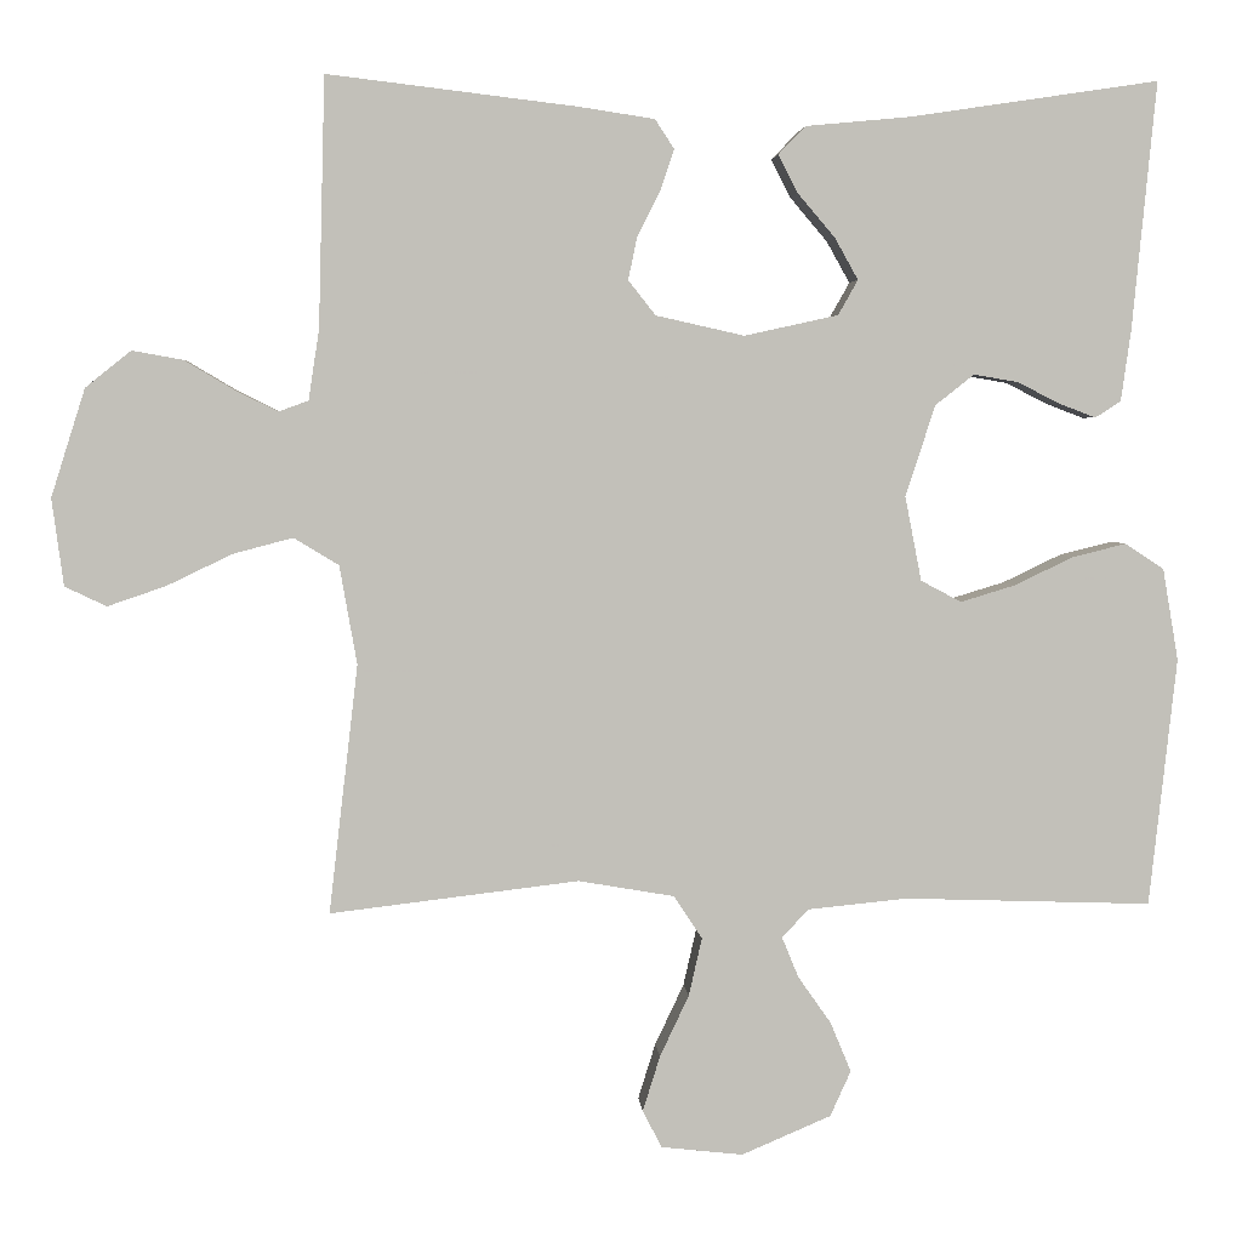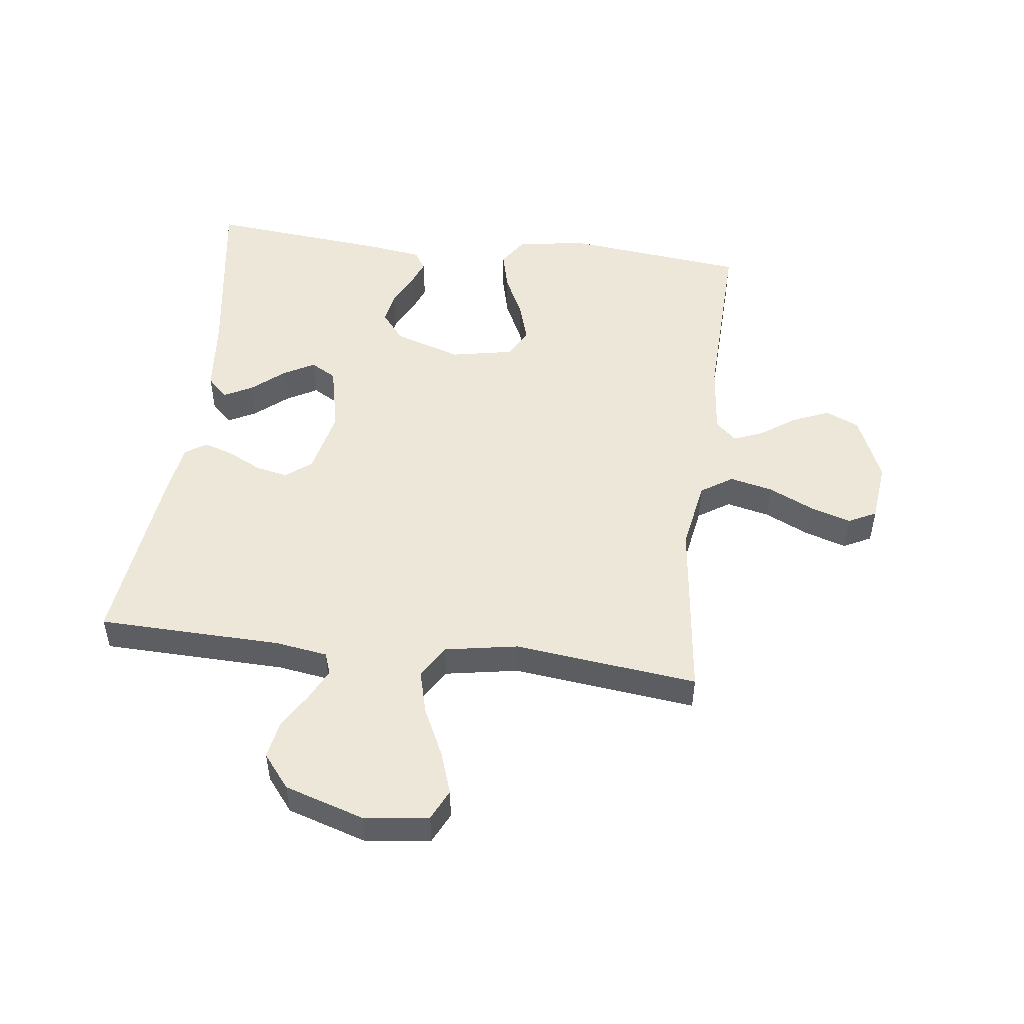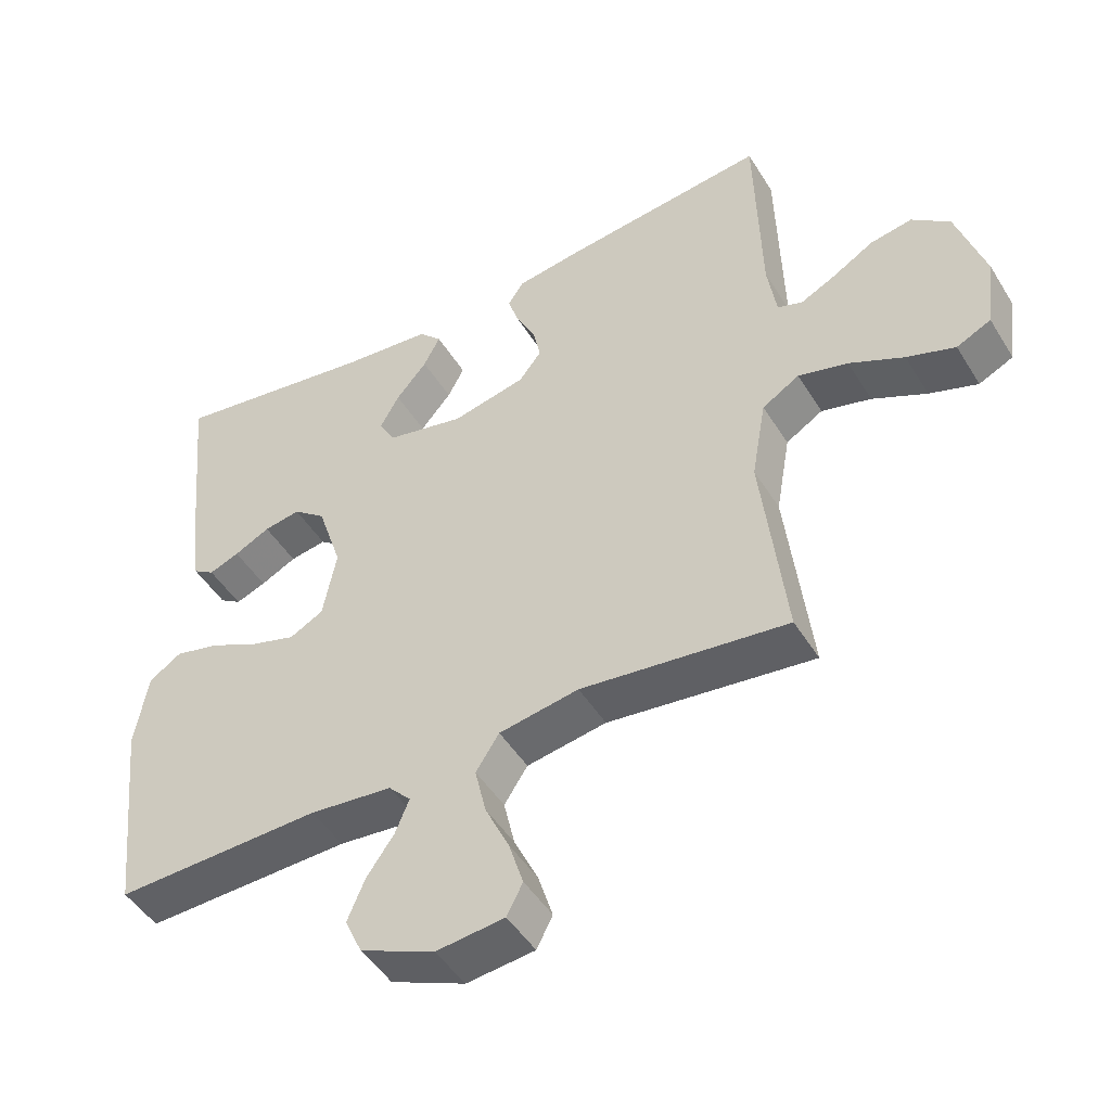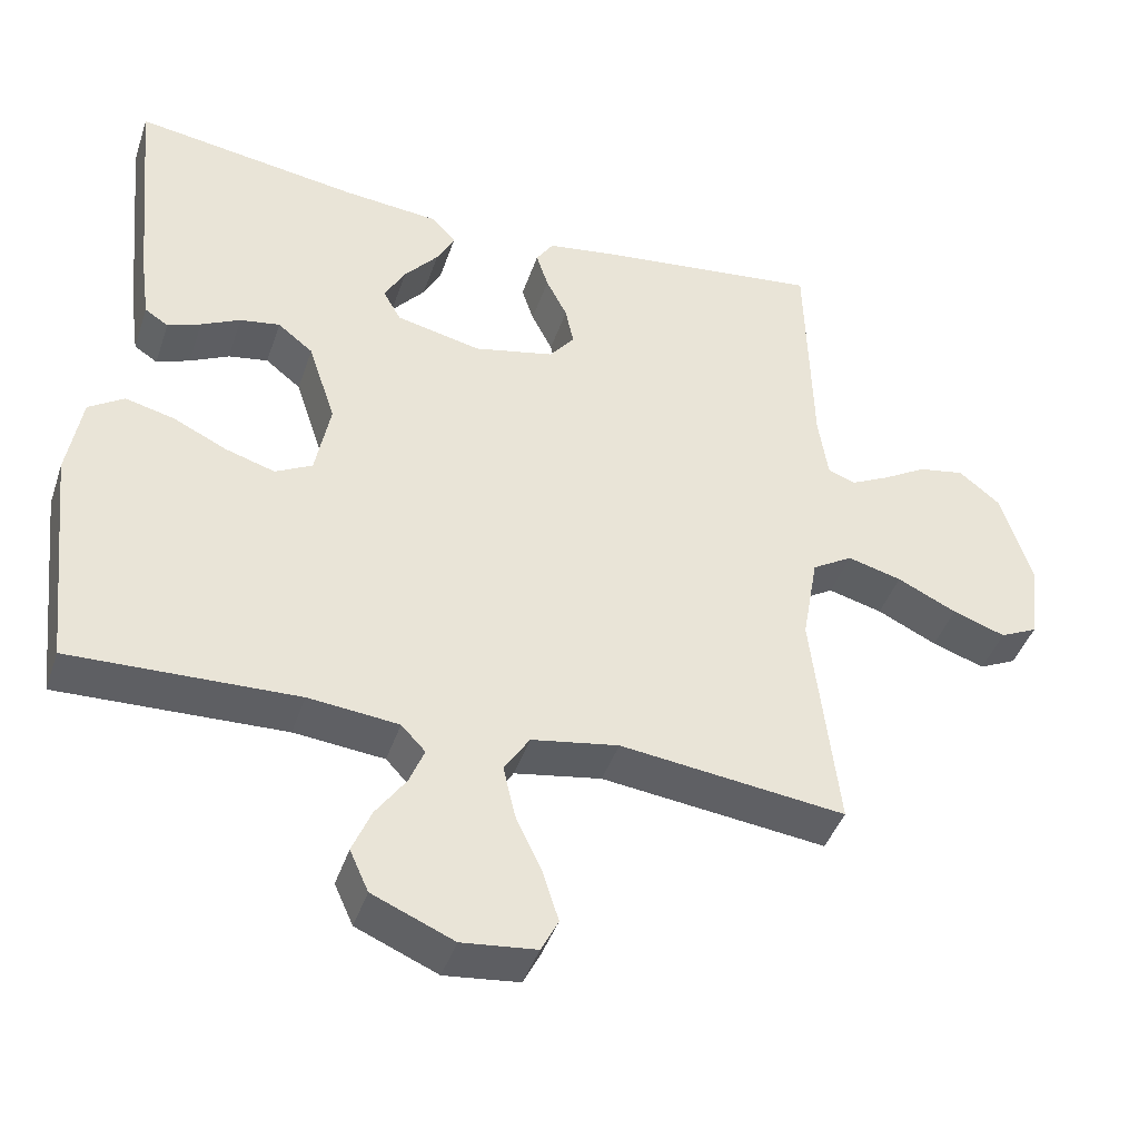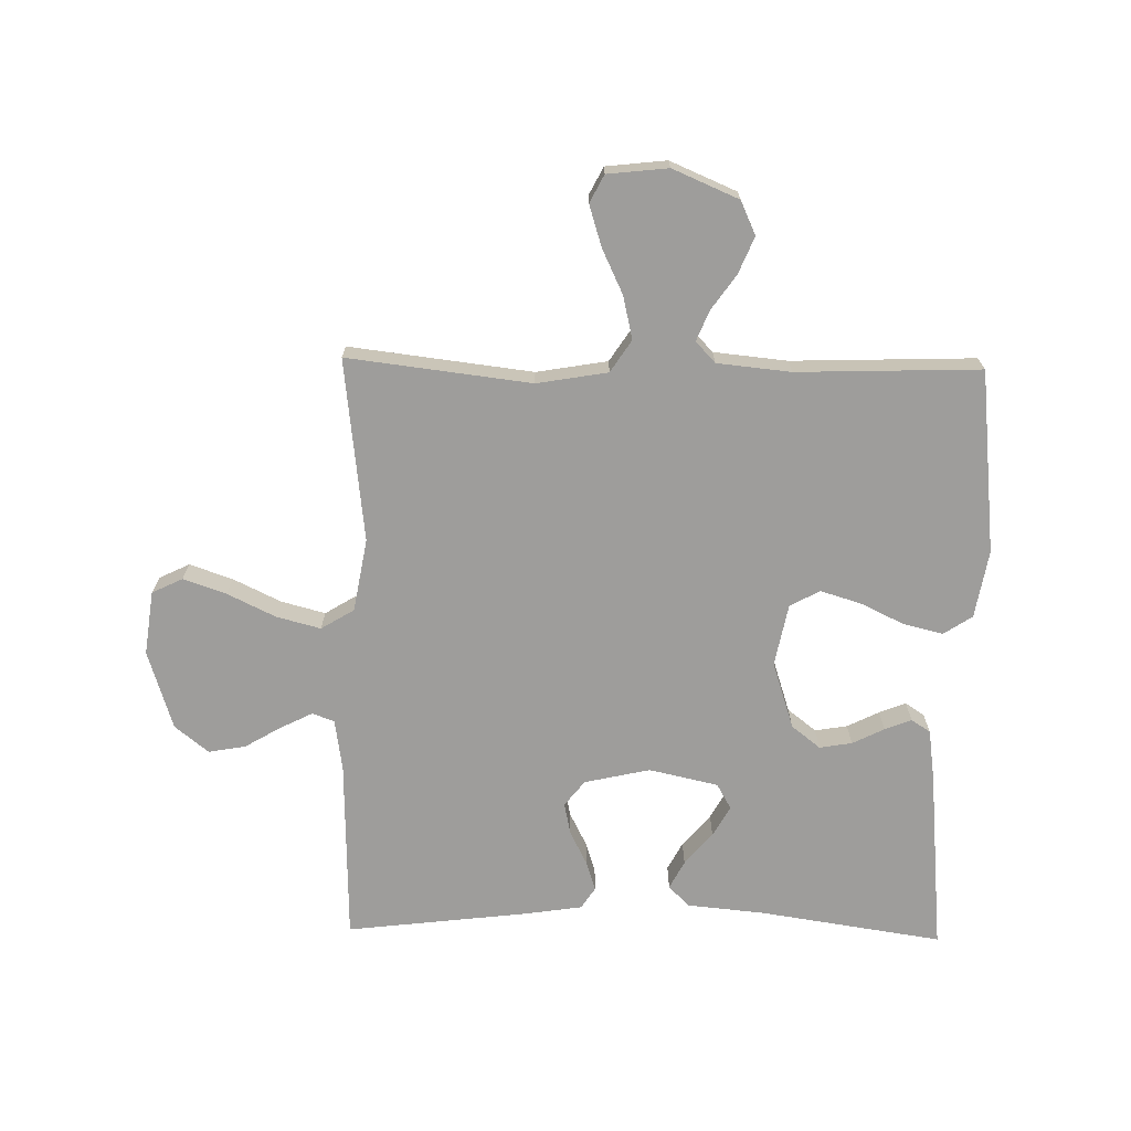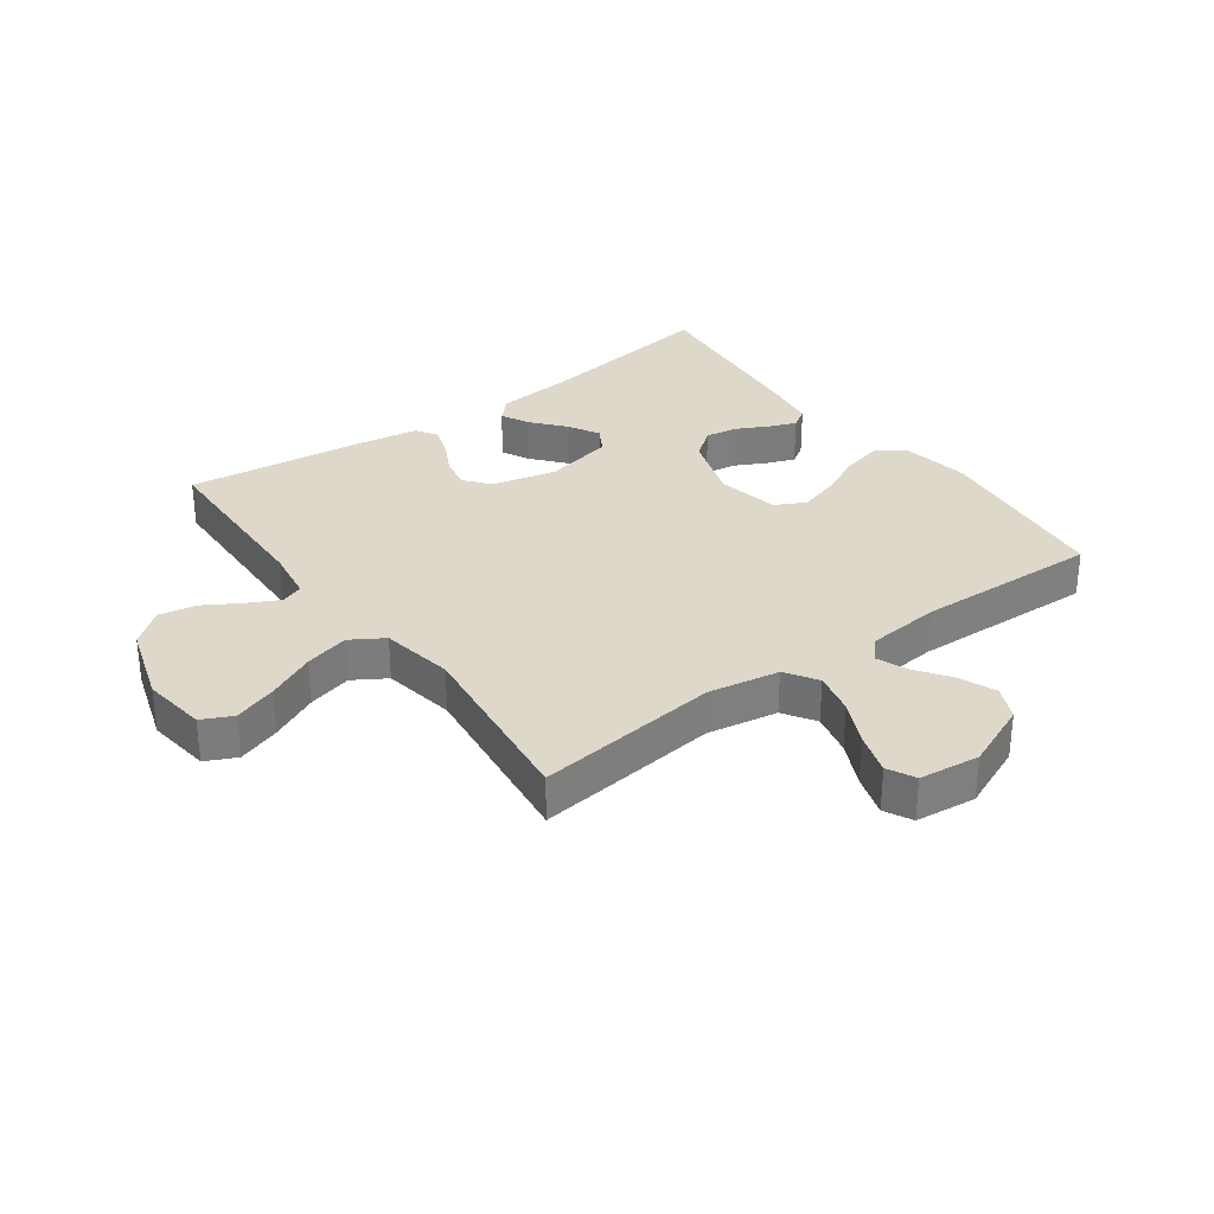
<metadata>
{"format":"obj","ext":"obj","renderer":"f3d","projection":"perspective","resolution":1024,"background":"white","views":[{"elev":3.7,"azim":175.8,"up":"+Z"},{"elev":50.1,"azim":97.1,"up":"+Y"},{"elev":-47.6,"azim":30.3,"up":"+Z"},{"elev":-42.6,"azim":-18.1,"up":"+Z"},{"elev":-70.4,"azim":178.9,"up":"+Y"},{"elev":31.6,"azim":144.0,"up":"+Y"}]}
</metadata>
<code>
v 0.5 0.07 0.5
v 0.508 0.07 0.2
v 0.521 0.07 0.115
v 0.557 0.07 0.102
v 0.609 0.07 0.128
v 0.668 0.07 0.163
v 0.729 0.07 0.174
v 0.784 0.07 0.13
v 0.825 0.07 0
v 0.811 0.07 -0.105
v 0.761 0.07 -0.129
v 0.691 0.07 -0.105
v 0.612 0.07 -0.067
v 0.54 0.07 -0.048
v 0.486 0.07 -0.081
v 0.465 0.07 -0.2
v 0.5 0.07 -0.5
v 0.2 0.07 -0.464
v 0.084 0.07 -0.484
v 0.05 0.07 -0.536
v 0.066 0.07 -0.606
v 0.101 0.07 -0.68
v 0.122 0.07 -0.747
v 0.099 0.07 -0.792
v 0 0.07 -0.803
v -0.108 0.07 -0.757
v -0.133 0.07 -0.702
v -0.108 0.07 -0.642
v -0.068 0.07 -0.585
v -0.048 0.07 -0.536
v -0.08 0.07 -0.502
v -0.2 0.07 -0.49
v -0.5 0.07 -0.5
v -0.533 0.07 -0.2
v -0.514 0.07 -0.089
v -0.467 0.07 -0.058
v -0.402 0.07 -0.074
v -0.331 0.07 -0.108
v -0.265 0.07 -0.128
v -0.216 0.07 -0.102
v -0.196 0.07 0
v -0.232 0.07 0.11
v -0.279 0.07 0.147
v -0.332 0.07 0.138
v -0.384 0.07 0.112
v -0.428 0.07 0.095
v -0.459 0.07 0.115
v -0.471 0.07 0.2
v -0.5 0.07 0.5
v -0.2 0.07 0.455
v -0.073 0.07 0.443
v -0.04 0.07 0.409
v -0.064 0.07 0.363
v -0.109 0.07 0.31
v -0.137 0.07 0.26
v -0.113 0.07 0.218
v 0 0.07 0.193
v 0.107 0.07 0.217
v 0.14 0.07 0.259
v 0.129 0.07 0.311
v 0.101 0.07 0.366
v 0.085 0.07 0.415
v 0.108 0.07 0.45
v 0.2 0.07 0.464
v 0.5 0 0.5
v 0.508 0 0.2
v 0.521 0 0.115
v 0.557 0 0.102
v 0.609 0 0.128
v 0.668 0 0.163
v 0.729 0 0.174
v 0.784 0 0.13
v 0.825 0 0
v 0.811 0 -0.105
v 0.761 0 -0.129
v 0.691 0 -0.105
v 0.612 0 -0.067
v 0.54 0 -0.048
v 0.486 0 -0.081
v 0.465 0 -0.2
v 0.5 0 -0.5
v 0.2 0 -0.464
v 0.084 0 -0.484
v 0.05 0 -0.536
v 0.066 0 -0.606
v 0.101 0 -0.68
v 0.122 0 -0.747
v 0.099 0 -0.792
v 0 0 -0.803
v -0.108 0 -0.757
v -0.133 0 -0.702
v -0.108 0 -0.642
v -0.068 0 -0.585
v -0.048 0 -0.536
v -0.08 0 -0.502
v -0.2 0 -0.49
v -0.5 0 -0.5
v -0.533 0 -0.2
v -0.514 0 -0.089
v -0.467 0 -0.058
v -0.402 0 -0.074
v -0.331 0 -0.108
v -0.265 0 -0.128
v -0.216 0 -0.102
v -0.196 0 0
v -0.232 0 0.11
v -0.279 0 0.147
v -0.332 0 0.138
v -0.384 0 0.112
v -0.428 0 0.095
v -0.459 0 0.115
v -0.471 0 0.2
v -0.5 0 0.5
v -0.2 0 0.455
v -0.073 0 0.443
v -0.04 0 0.409
v -0.064 0 0.363
v -0.109 0 0.31
v -0.137 0 0.26
v -0.113 0 0.218
v 0 0 0.193
v 0.107 0 0.217
v 0.14 0 0.259
v 0.129 0 0.311
v 0.101 0 0.366
v 0.085 0 0.415
v 0.108 0 0.45
v 0.2 0 0.464
f 63 64 1 2
f 60 61 62 63
f 59 60 63 2
f 58 59 2 3
f 57 58 3 4
f 51 52 53 54
f 50 51 54 55
f 49 50 55
f 48 49 55 56
f 44 45 46 47
f 44 47 48 56
f 35 36 37 38
f 35 38 39
f 32 33 34 35
f 31 32 35 39
f 30 31 39 40
f 26 27 28 29
f 26 29 30
f 25 26 30
f 24 25 30
f 21 22 23 24
f 20 21 24 30
f 19 20 30 40
f 16 17 18
f 15 16 18 19
f 10 11 12 13
f 10 13 14
f 9 10 14
f 8 9 14
f 5 6 7 8
f 4 5 8 14
f 57 4 14 15
f 43 44 56
f 42 43 56 57
f 41 42 57 15
f 15 19 40 41
f 66 65 128 127
f 127 126 125 124
f 66 127 124 123
f 67 66 123 122
f 68 67 122 121
f 118 117 116 115
f 119 118 115 114
f 119 114 113
f 120 119 113 112
f 111 110 109 108
f 120 112 111 108
f 102 101 100 99
f 103 102 99
f 99 98 97 96
f 103 99 96 95
f 104 103 95 94
f 93 92 91 90
f 94 93 90
f 94 90 89
f 94 89 88
f 88 87 86 85
f 94 88 85 84
f 104 94 84 83
f 82 81 80
f 83 82 80 79
f 77 76 75 74
f 78 77 74
f 78 74 73
f 78 73 72
f 72 71 70 69
f 78 72 69 68
f 79 78 68 121
f 120 108 107
f 121 120 107 106
f 79 121 106 105
f 105 104 83 79
f 1 65 66 2
f 2 66 67 3
f 3 67 68 4
f 4 68 69 5
f 5 69 70 6
f 6 70 71 7
f 7 71 72 8
f 8 72 73 9
f 9 73 74 10
f 10 74 75 11
f 11 75 76 12
f 12 76 77 13
f 13 77 78 14
f 14 78 79 15
f 15 79 80 16
f 16 80 81 17
f 17 81 82 18
f 18 82 83 19
f 19 83 84 20
f 20 84 85 21
f 21 85 86 22
f 22 86 87 23
f 23 87 88 24
f 24 88 89 25
f 25 89 90 26
f 26 90 91 27
f 27 91 92 28
f 28 92 93 29
f 29 93 94 30
f 30 94 95 31
f 31 95 96 32
f 32 96 97 33
f 33 97 98 34
f 34 98 99 35
f 35 99 100 36
f 36 100 101 37
f 37 101 102 38
f 38 102 103 39
f 39 103 104 40
f 40 104 105 41
f 41 105 106 42
f 42 106 107 43
f 43 107 108 44
f 44 108 109 45
f 45 109 110 46
f 46 110 111 47
f 47 111 112 48
f 48 112 113 49
f 49 113 114 50
f 50 114 115 51
f 51 115 116 52
f 52 116 117 53
f 53 117 118 54
f 54 118 119 55
f 55 119 120 56
f 56 120 121 57
f 57 121 122 58
f 58 122 123 59
f 59 123 124 60
f 60 124 125 61
f 61 125 126 62
f 62 126 127 63
f 63 127 128 64
f 64 128 65 1

</code>
